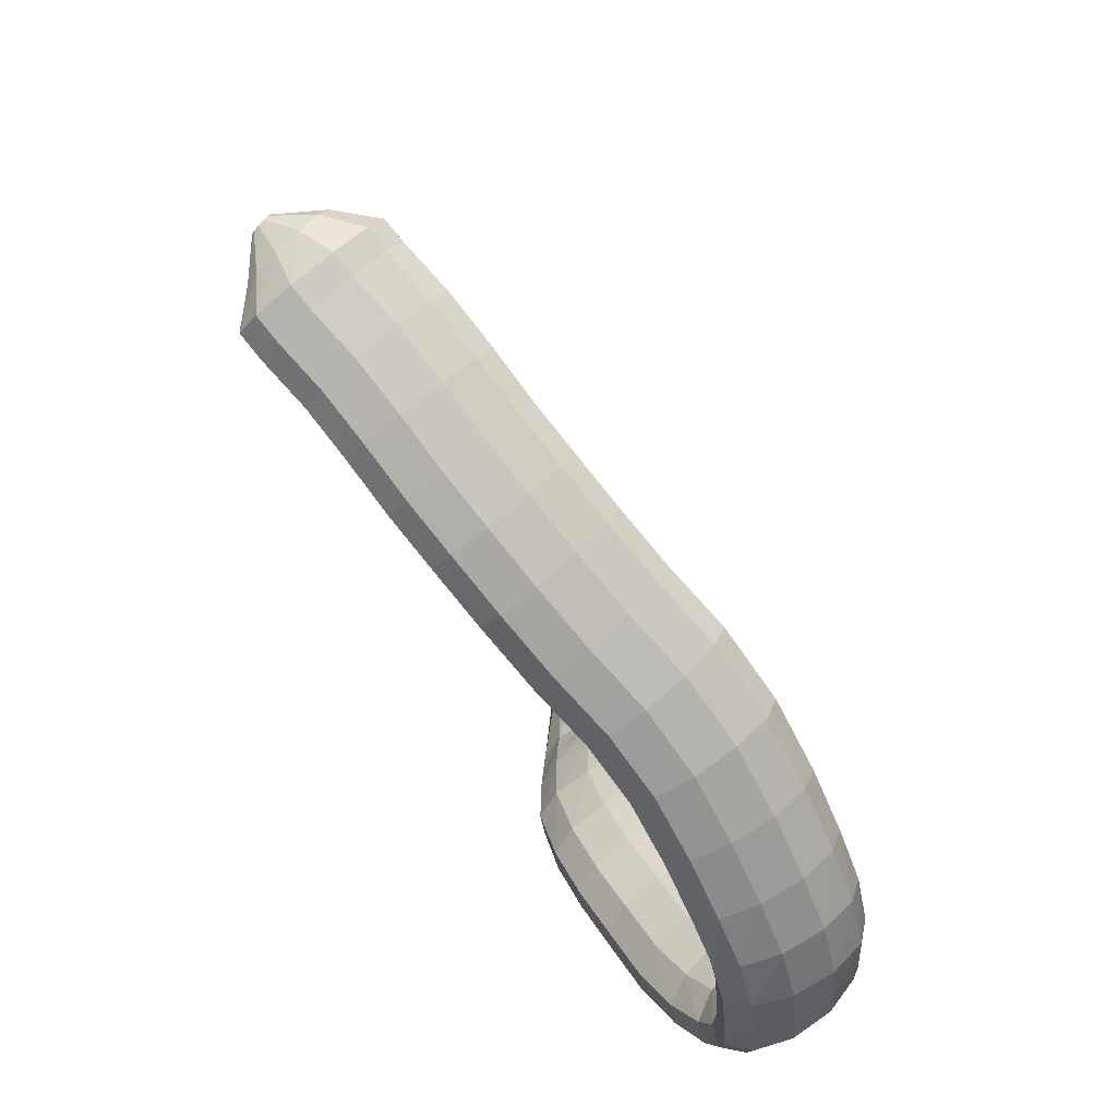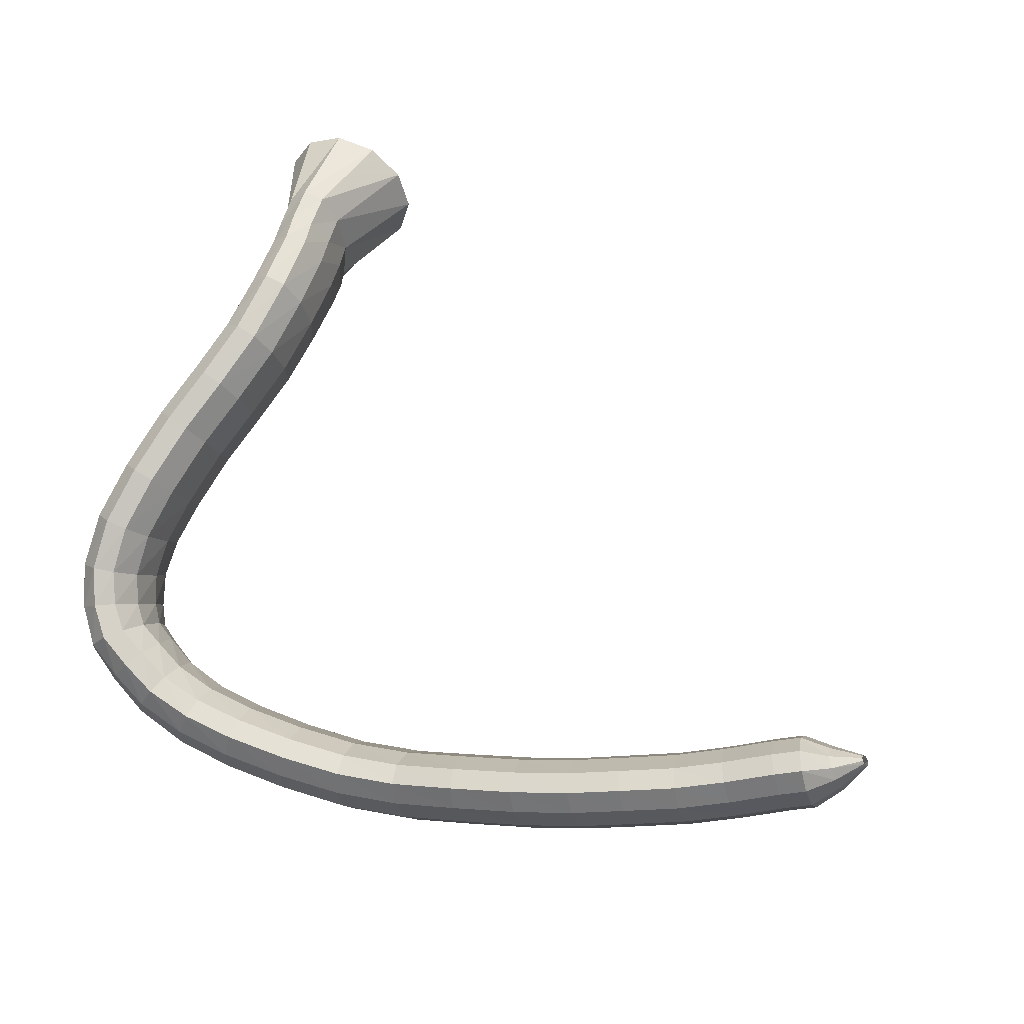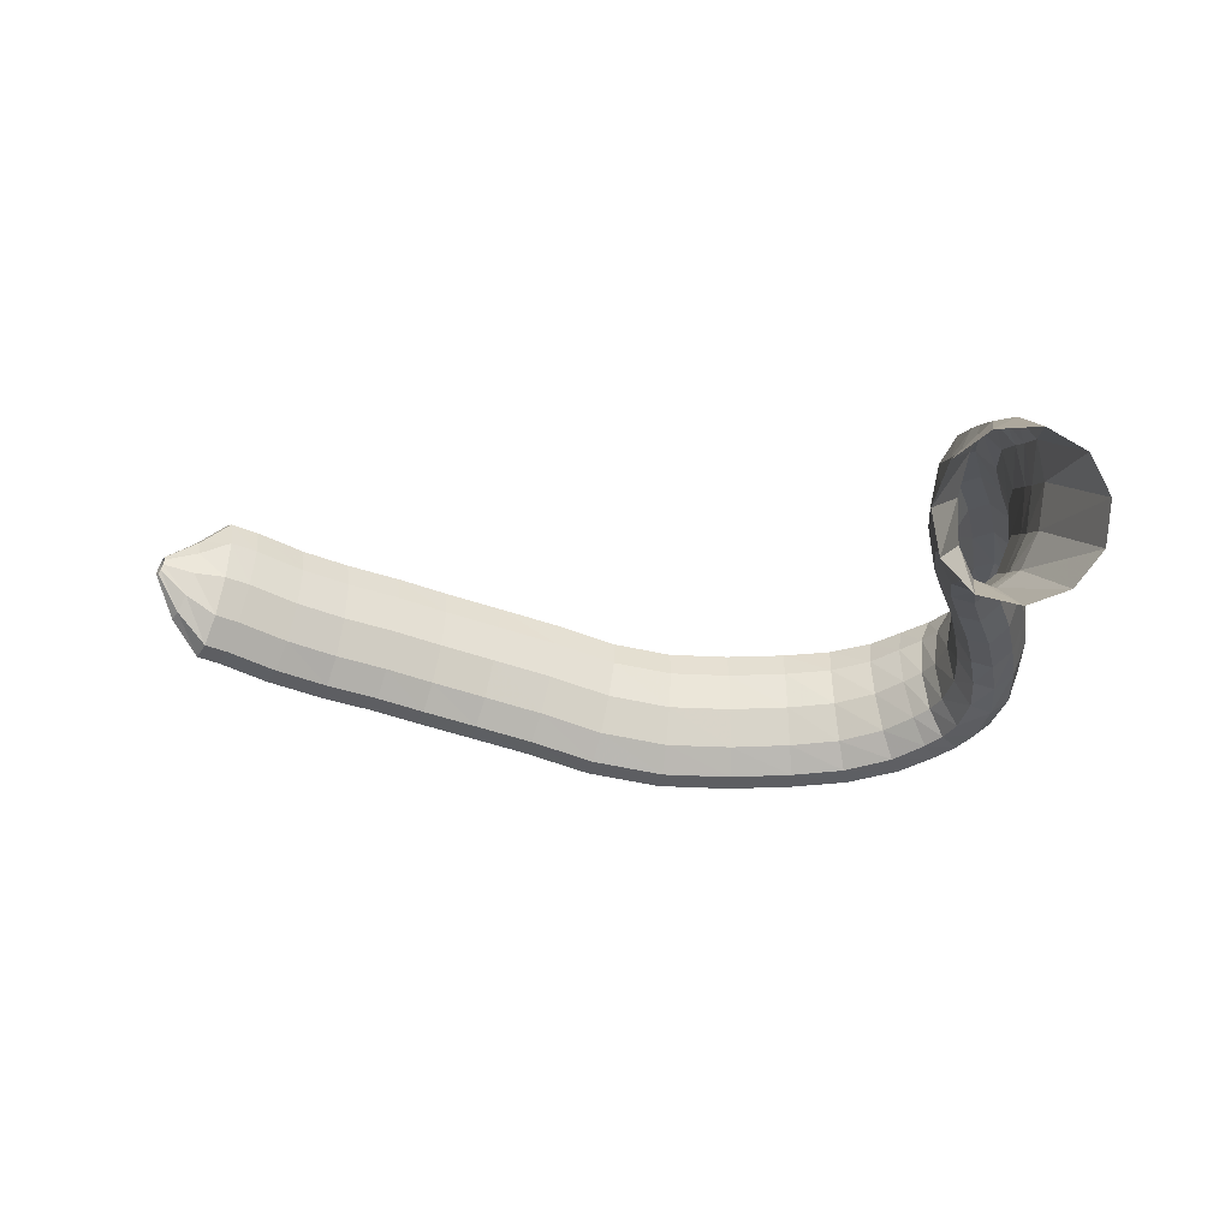
<metadata>
{"format":"obj","ext":"obj","renderer":"f3d","projection":"perspective","resolution":1024,"background":"white","views":[{"elev":-68.8,"azim":-65.3,"up":"+Z"},{"elev":61.9,"azim":-164.6,"up":"+Y"},{"elev":-4.1,"azim":-6.9,"up":"+Y"}]}
</metadata>
<code>
g tube1
v 122.6 167.7 96.27
v 122.4 167.3 96.38
v 122.3 167 96.35
v 122.2 166.9 96.2
v 122.1 167 95.96
v 122.2 167.3 95.72
v 122.3 167.7 95.56
v 122.5 168 95.51
v 122.6 168.2 95.61
v 122.7 168.2 95.81
v 122.7 168 96.06
v 122.6 167.7 96.27
v 124.7 167.1 96.62
v 124.2 165.6 97
v 123.6 164.4 96.84
v 123.2 164 96.19
v 123.1 164.4 95.26
v 123.2 165.6 94.34
v 123.7 167.1 93.73
v 124.2 168.5 93.62
v 124.7 169.3 94.05
v 125 169.3 94.87
v 125 168.5 95.83
v 124.7 167.1 96.62
v 126.8 166.8 96.98
v 126.2 164.2 97.52
v 125.5 162.2 97.17
v 124.9 161.5 96.04
v 124.7 162.2 94.5
v 124.8 164.2 93.03
v 125.3 166.9 92.1
v 126 169.3 92
v 126.6 170.7 92.77
v 127 170.6 94.16
v 127.1 169.2 95.73
v 126.8 166.8 96.98
v 128.4 166.3 96.5
v 127.7 163.8 97.07
v 126.9 161.8 96.75
v 126.3 161.1 95.63
v 126.1 161.8 94.09
v 126.3 163.8 92.59
v 126.9 166.4 91.63
v 127.6 168.8 91.5
v 128.3 170.2 92.25
v 128.8 170.1 93.63
v 128.8 168.7 95.22
v 128.4 166.3 96.5
v 131.5 165.2 95.48
v 130.9 162.6 96.04
v 130.1 160.6 95.7
v 129.6 159.9 94.59
v 129.3 160.6 93.05
v 129.5 162.6 91.57
v 130 165.2 90.62
v 130.8 167.6 90.5
v 131.5 169 91.25
v 131.9 169 92.64
v 131.9 167.6 94.21
v 131.5 165.2 95.48
v 134.7 164.3 94.49
v 134.2 161.6 95
v 133.6 159.6 94.62
v 133.1 158.9 93.48
v 132.8 159.7 91.94
v 133 161.7 90.48
v 133.4 164.3 89.57
v 134 166.7 89.5
v 134.6 168.1 90.29
v 135 168.1 91.69
v 135 166.7 93.25
v 134.7 164.3 94.49
v 138.2 163.5 93.65
v 137.6 160.8 94.16
v 137 158.8 93.77
v 136.6 158.1 92.62
v 136.4 158.8 91.06
v 136.6 160.8 89.6
v 137 163.5 88.69
v 137.6 165.9 88.63
v 138.2 167.3 89.43
v 138.5 167.3 90.84
v 138.5 165.9 92.42
v 138.2 163.5 93.65
v 141.4 162.6 92.93
v 140.8 159.9 93.44
v 140.2 157.9 93.05
v 139.8 157.2 91.89
v 139.7 157.9 90.32
v 139.9 159.9 88.84
v 140.5 162.5 87.93
v 141.1 164.9 87.86
v 141.6 166.4 88.67
v 141.9 166.4 90.09
v 141.8 165 91.68
v 141.4 162.6 92.93
v 145.1 161.6 92.34
v 144.5 159 92.84
v 143.9 157 92.44
v 143.5 156.2 91.26
v 143.5 156.9 89.68
v 143.8 158.9 88.2
v 144.4 161.5 87.29
v 145 163.9 87.24
v 145.5 165.3 88.06
v 145.7 165.4 89.49
v 145.6 164 91.09
v 145.1 161.6 92.34
v 149.1 160.5 91.9
v 148.4 157.9 92.41
v 147.8 155.9 92
v 147.5 155.1 90.82
v 147.5 155.8 89.23
v 147.9 157.8 87.75
v 148.6 160.4 86.83
v 149.3 162.8 86.78
v 149.8 164.2 87.61
v 150 164.2 89.05
v 149.7 162.8 90.65
v 149.1 160.5 91.9
v 153.3 159.2 91.58
v 152.7 156.6 92.05
v 152.2 154.5 91.63
v 151.9 153.7 90.43
v 152 154.4 88.85
v 152.4 156.4 87.38
v 153 159 86.49
v 153.6 161.4 86.46
v 154 162.9 87.31
v 154 162.9 88.76
v 153.8 161.6 90.35
v 153.3 159.2 91.58
v 157.6 158.4 91.47
v 157.3 155.7 91.93
v 157.1 153.6 91.49
v 157 152.8 90.29
v 157.1 153.5 88.71
v 157.3 155.5 87.25
v 157.6 158.2 86.38
v 157.9 160.7 86.37
v 158 162.2 87.23
v 158 162.2 88.68
v 157.9 160.8 90.26
v 157.6 158.4 91.47
v 161.9 158.3 91.7
v 161.9 155.6 92.18
v 161.9 153.5 91.75
v 162 152.7 90.56
v 162.1 153.4 88.98
v 162.2 155.4 87.51
v 162.3 158 86.62
v 162.3 160.5 86.59
v 162.3 162 87.44
v 162.1 162.1 88.88
v 162 160.7 90.47
v 161.9 158.3 91.7
v 165.9 158.4 92.13
v 166 155.7 92.64
v 166.1 153.6 92.25
v 166.4 152.8 91.08
v 166.6 153.5 89.5
v 166.7 155.5 88.02
v 166.7 158.1 87.1
v 166.6 160.6 87.04
v 166.4 162.1 87.85
v 166.2 162.2 89.29
v 166 160.8 90.88
v 165.9 158.4 92.13
v 169.2 158.7 92.78
v 169.4 156 93.37
v 169.7 153.9 93.06
v 170.2 153.1 91.95
v 170.5 153.8 90.39
v 170.7 155.7 88.87
v 170.6 158.4 87.89
v 170.3 160.9 87.74
v 169.9 162.4 88.48
v 169.5 162.4 89.87
v 169.2 161.1 91.47
v 169.2 158.7 92.78
v 171.9 159.3 93.74
v 172.2 156.7 94.5
v 172.9 154.7 94.37
v 173.6 153.9 93.39
v 174.1 154.5 91.88
v 174.3 156.5 90.31
v 174.1 159 89.18
v 173.6 161.4 88.85
v 172.9 162.9 89.43
v 172.2 163 90.73
v 171.9 161.6 92.33
v 171.9 159.3 93.74
v 173.7 160.1 94.87
v 174.1 157.6 95.77
v 174.9 155.6 95.82
v 175.8 154.8 94.99
v 176.5 155.5 93.55
v 176.8 157.4 91.96
v 176.6 159.9 90.72
v 176 162.3 90.22
v 175.1 163.7 90.63
v 174.2 163.8 91.81
v 173.7 162.4 93.39
v 173.7 160.1 94.87
v 174.8 160.7 95.61
v 175.1 158.2 96.56
v 175.9 156.2 96.78
v 177 155.5 96.2
v 178.1 156.2 95.01
v 178.7 158.2 93.59
v 178.7 160.7 92.38
v 178.1 163.1 91.77
v 177.1 164.4 91.95
v 176 164.5 92.87
v 175.1 163.1 94.23
v 174.8 160.7 95.61
v 175.4 161.3 96.8
v 175.6 158.8 97.9
v 176.5 156.9 98.45
v 177.8 156.3 98.28
v 179.1 157.1 97.45
v 180 159.1 96.21
v 180.1 161.6 94.97
v 179.6 163.9 94.11
v 178.4 165.2 93.91
v 177.1 165.1 94.43
v 175.9 163.6 95.51
v 175.4 161.3 96.8
v 175.8 162.4 98.57
v 176 160 99.88
v 176.8 158.3 100.8
v 178.2 157.8 101
v 179.6 158.6 100.5
v 180.6 160.6 99.32
v 180.8 163.1 97.97
v 180.3 165.2 96.81
v 179.2 166.4 96.23
v 177.7 166.2 96.4
v 176.5 164.7 97.27
v 175.8 162.4 98.57
v 175.6 163.8 100.9
v 175.6 161.4 102.1
v 176.4 159.7 103.2
v 177.7 159.3 103.6
v 179.1 160.3 103.4
v 180.2 162.4 102.6
v 180.5 164.9 101.4
v 180.1 167 100.2
v 179 168.1 99.38
v 177.6 167.8 99.24
v 176.3 166.2 99.8
v 175.6 163.8 100.9
v 174.7 165.2 103.9
v 174.7 162.7 104.9
v 175.5 161 105.9
v 176.8 160.6 106.4
v 178.2 161.7 106.4
v 179.2 163.9 105.9
v 179.5 166.5 104.9
v 179 168.7 103.9
v 177.9 169.8 103.1
v 176.6 169.5 102.8
v 175.4 167.7 103.1
v 174.7 165.2 103.9
v 173.4 166.5 107.6
v 173.5 164 108.6
v 174.3 162.2 109.5
v 175.5 161.9 110.1
v 176.9 163 110.2
v 177.8 165.2 109.8
v 178.1 167.9 109
v 177.6 170.2 108
v 176.5 171.3 107.2
v 175.2 170.9 106.8
v 174 169.1 107
v 173.4 166.5 107.6
v 171.9 167.8 111
v 172 165.2 111.9
v 172.8 163.4 112.8
v 174.1 163.1 113.5
v 175.4 164.2 113.6
v 176.3 166.5 113.3
v 176.5 169.2 112.5
v 176 171.5 111.6
v 175 172.6 110.8
v 173.6 172.1 110.4
v 172.5 170.4 110.5
v 171.9 167.8 111
v 170.5 168.8 114.8
v 170.7 166.2 115.4
v 171.5 164.4 116.1
v 172.8 163.9 116.6
v 174.2 165.1 116.7
v 175.1 167.4 116.5
v 175.3 170.1 115.9
v 174.7 172.5 115.2
v 173.6 173.6 114.6
v 172.2 173.2 114.3
v 171 171.5 114.3
v 170.5 168.8 114.8
v 169.6 169.5 118.7
v 169.8 166.8 118.9
v 170.7 164.9 119.2
v 172.1 164.4 119.4
v 173.4 165.5 119.6
v 174.3 167.9 119.6
v 174.5 170.7 119.4
v 173.9 173.1 119.2
v 172.7 174.3 119
v 171.3 174 118.8
v 170.2 172.2 118.7
v 169.6 169.5 118.7
v 169.2 169.4 122.5
v 169.4 166.7 122.4
v 170.3 164.8 122.4
v 171.7 164.2 122.4
v 173 165.3 122.6
v 174 167.6 122.8
v 174.2 170.4 122.9
v 173.7 172.8 123
v 172.5 174.1 123
v 171.1 173.8 122.9
v 169.9 172.1 122.7
v 169.2 169.4 122.5
v 169.2 169.4 124.4
v 169.3 166.7 124.3
v 170.1 164.7 124.2
v 171.4 164.2 124.2
v 172.8 165.2 124.2
v 173.9 167.5 124.3
v 174.2 170.3 124.4
v 173.7 172.7 124.5
v 172.6 174 124.6
v 171.1 173.8 124.6
v 169.9 172.1 124.6
v 169.2 169.4 124.4
v 169.3 169.3 126.2
v 169.4 166.6 125.7
v 170.4 164.7 125.4
v 171.7 164.2 125.4
v 173.1 165.2 125.7
v 174 167.4 126.2
v 174.3 170.2 126.8
v 173.7 172.6 127.2
v 172.5 173.8 127.3
v 171.1 173.6 127.2
v 169.9 171.9 126.8
v 169.3 169.3 126.2
v 166.1 167.9 132.5
v 166.7 165.2 131.9
v 168.7 163.3 131.7
v 171.5 162.6 131.8
v 174.1 163.6 132.3
v 175.8 165.7 133
v 175.9 168.5 133.7
v 174.5 170.9 134.1
v 172.1 172.3 134.1
v 169.3 172.1 133.8
v 167.1 170.5 133.2
v 166.1 167.9 132.5
f 1 2 14
f 14 13 1
f 2 3 15
f 15 14 2
f 3 4 16
f 16 15 3
f 4 5 17
f 17 16 4
f 5 6 18
f 18 17 5
f 6 7 19
f 19 18 6
f 7 8 20
f 20 19 7
f 8 9 21
f 21 20 8
f 9 10 22
f 22 21 9
f 10 11 23
f 23 22 10
f 11 12 24
f 24 23 11
f 13 14 26
f 26 25 13
f 14 15 27
f 27 26 14
f 15 16 28
f 28 27 15
f 16 17 29
f 29 28 16
f 17 18 30
f 30 29 17
f 18 19 31
f 31 30 18
f 19 20 32
f 32 31 19
f 20 21 33
f 33 32 20
f 21 22 34
f 34 33 21
f 22 23 35
f 35 34 22
f 23 24 36
f 36 35 23
f 25 26 38
f 38 37 25
f 26 27 39
f 39 38 26
f 27 28 40
f 40 39 27
f 28 29 41
f 41 40 28
f 29 30 42
f 42 41 29
f 30 31 43
f 43 42 30
f 31 32 44
f 44 43 31
f 32 33 45
f 45 44 32
f 33 34 46
f 46 45 33
f 34 35 47
f 47 46 34
f 35 36 48
f 48 47 35
f 37 38 50
f 50 49 37
f 38 39 51
f 51 50 38
f 39 40 52
f 52 51 39
f 40 41 53
f 53 52 40
f 41 42 54
f 54 53 41
f 42 43 55
f 55 54 42
f 43 44 56
f 56 55 43
f 44 45 57
f 57 56 44
f 45 46 58
f 58 57 45
f 46 47 59
f 59 58 46
f 47 48 60
f 60 59 47
f 49 50 62
f 62 61 49
f 50 51 63
f 63 62 50
f 51 52 64
f 64 63 51
f 52 53 65
f 65 64 52
f 53 54 66
f 66 65 53
f 54 55 67
f 67 66 54
f 55 56 68
f 68 67 55
f 56 57 69
f 69 68 56
f 57 58 70
f 70 69 57
f 58 59 71
f 71 70 58
f 59 60 72
f 72 71 59
f 61 62 74
f 74 73 61
f 62 63 75
f 75 74 62
f 63 64 76
f 76 75 63
f 64 65 77
f 77 76 64
f 65 66 78
f 78 77 65
f 66 67 79
f 79 78 66
f 67 68 80
f 80 79 67
f 68 69 81
f 81 80 68
f 69 70 82
f 82 81 69
f 70 71 83
f 83 82 70
f 71 72 84
f 84 83 71
f 73 74 86
f 86 85 73
f 74 75 87
f 87 86 74
f 75 76 88
f 88 87 75
f 76 77 89
f 89 88 76
f 77 78 90
f 90 89 77
f 78 79 91
f 91 90 78
f 79 80 92
f 92 91 79
f 80 81 93
f 93 92 80
f 81 82 94
f 94 93 81
f 82 83 95
f 95 94 82
f 83 84 96
f 96 95 83
f 85 86 98
f 98 97 85
f 86 87 99
f 99 98 86
f 87 88 100
f 100 99 87
f 88 89 101
f 101 100 88
f 89 90 102
f 102 101 89
f 90 91 103
f 103 102 90
f 91 92 104
f 104 103 91
f 92 93 105
f 105 104 92
f 93 94 106
f 106 105 93
f 94 95 107
f 107 106 94
f 95 96 108
f 108 107 95
f 97 98 110
f 110 109 97
f 98 99 111
f 111 110 98
f 99 100 112
f 112 111 99
f 100 101 113
f 113 112 100
f 101 102 114
f 114 113 101
f 102 103 115
f 115 114 102
f 103 104 116
f 116 115 103
f 104 105 117
f 117 116 104
f 105 106 118
f 118 117 105
f 106 107 119
f 119 118 106
f 107 108 120
f 120 119 107
f 109 110 122
f 122 121 109
f 110 111 123
f 123 122 110
f 111 112 124
f 124 123 111
f 112 113 125
f 125 124 112
f 113 114 126
f 126 125 113
f 114 115 127
f 127 126 114
f 115 116 128
f 128 127 115
f 116 117 129
f 129 128 116
f 117 118 130
f 130 129 117
f 118 119 131
f 131 130 118
f 119 120 132
f 132 131 119
f 121 122 134
f 134 133 121
f 122 123 135
f 135 134 122
f 123 124 136
f 136 135 123
f 124 125 137
f 137 136 124
f 125 126 138
f 138 137 125
f 126 127 139
f 139 138 126
f 127 128 140
f 140 139 127
f 128 129 141
f 141 140 128
f 129 130 142
f 142 141 129
f 130 131 143
f 143 142 130
f 131 132 144
f 144 143 131
f 133 134 146
f 146 145 133
f 134 135 147
f 147 146 134
f 135 136 148
f 148 147 135
f 136 137 149
f 149 148 136
f 137 138 150
f 150 149 137
f 138 139 151
f 151 150 138
f 139 140 152
f 152 151 139
f 140 141 153
f 153 152 140
f 141 142 154
f 154 153 141
f 142 143 155
f 155 154 142
f 143 144 156
f 156 155 143
f 145 146 158
f 158 157 145
f 146 147 159
f 159 158 146
f 147 148 160
f 160 159 147
f 148 149 161
f 161 160 148
f 149 150 162
f 162 161 149
f 150 151 163
f 163 162 150
f 151 152 164
f 164 163 151
f 152 153 165
f 165 164 152
f 153 154 166
f 166 165 153
f 154 155 167
f 167 166 154
f 155 156 168
f 168 167 155
f 157 158 170
f 170 169 157
f 158 159 171
f 171 170 158
f 159 160 172
f 172 171 159
f 160 161 173
f 173 172 160
f 161 162 174
f 174 173 161
f 162 163 175
f 175 174 162
f 163 164 176
f 176 175 163
f 164 165 177
f 177 176 164
f 165 166 178
f 178 177 165
f 166 167 179
f 179 178 166
f 167 168 180
f 180 179 167
f 169 170 182
f 182 181 169
f 170 171 183
f 183 182 170
f 171 172 184
f 184 183 171
f 172 173 185
f 185 184 172
f 173 174 186
f 186 185 173
f 174 175 187
f 187 186 174
f 175 176 188
f 188 187 175
f 176 177 189
f 189 188 176
f 177 178 190
f 190 189 177
f 178 179 191
f 191 190 178
f 179 180 192
f 192 191 179
f 181 182 194
f 194 193 181
f 182 183 195
f 195 194 182
f 183 184 196
f 196 195 183
f 184 185 197
f 197 196 184
f 185 186 198
f 198 197 185
f 186 187 199
f 199 198 186
f 187 188 200
f 200 199 187
f 188 189 201
f 201 200 188
f 189 190 202
f 202 201 189
f 190 191 203
f 203 202 190
f 191 192 204
f 204 203 191
f 193 194 206
f 206 205 193
f 194 195 207
f 207 206 194
f 195 196 208
f 208 207 195
f 196 197 209
f 209 208 196
f 197 198 210
f 210 209 197
f 198 199 211
f 211 210 198
f 199 200 212
f 212 211 199
f 200 201 213
f 213 212 200
f 201 202 214
f 214 213 201
f 202 203 215
f 215 214 202
f 203 204 216
f 216 215 203
f 205 206 218
f 218 217 205
f 206 207 219
f 219 218 206
f 207 208 220
f 220 219 207
f 208 209 221
f 221 220 208
f 209 210 222
f 222 221 209
f 210 211 223
f 223 222 210
f 211 212 224
f 224 223 211
f 212 213 225
f 225 224 212
f 213 214 226
f 226 225 213
f 214 215 227
f 227 226 214
f 215 216 228
f 228 227 215
f 217 218 230
f 230 229 217
f 218 219 231
f 231 230 218
f 219 220 232
f 232 231 219
f 220 221 233
f 233 232 220
f 221 222 234
f 234 233 221
f 222 223 235
f 235 234 222
f 223 224 236
f 236 235 223
f 224 225 237
f 237 236 224
f 225 226 238
f 238 237 225
f 226 227 239
f 239 238 226
f 227 228 240
f 240 239 227
f 229 230 242
f 242 241 229
f 230 231 243
f 243 242 230
f 231 232 244
f 244 243 231
f 232 233 245
f 245 244 232
f 233 234 246
f 246 245 233
f 234 235 247
f 247 246 234
f 235 236 248
f 248 247 235
f 236 237 249
f 249 248 236
f 237 238 250
f 250 249 237
f 238 239 251
f 251 250 238
f 239 240 252
f 252 251 239
f 241 242 254
f 254 253 241
f 242 243 255
f 255 254 242
f 243 244 256
f 256 255 243
f 244 245 257
f 257 256 244
f 245 246 258
f 258 257 245
f 246 247 259
f 259 258 246
f 247 248 260
f 260 259 247
f 248 249 261
f 261 260 248
f 249 250 262
f 262 261 249
f 250 251 263
f 263 262 250
f 251 252 264
f 264 263 251
f 253 254 266
f 266 265 253
f 254 255 267
f 267 266 254
f 255 256 268
f 268 267 255
f 256 257 269
f 269 268 256
f 257 258 270
f 270 269 257
f 258 259 271
f 271 270 258
f 259 260 272
f 272 271 259
f 260 261 273
f 273 272 260
f 261 262 274
f 274 273 261
f 262 263 275
f 275 274 262
f 263 264 276
f 276 275 263
f 265 266 278
f 278 277 265
f 266 267 279
f 279 278 266
f 267 268 280
f 280 279 267
f 268 269 281
f 281 280 268
f 269 270 282
f 282 281 269
f 270 271 283
f 283 282 270
f 271 272 284
f 284 283 271
f 272 273 285
f 285 284 272
f 273 274 286
f 286 285 273
f 274 275 287
f 287 286 274
f 275 276 288
f 288 287 275
f 277 278 290
f 290 289 277
f 278 279 291
f 291 290 278
f 279 280 292
f 292 291 279
f 280 281 293
f 293 292 280
f 281 282 294
f 294 293 281
f 282 283 295
f 295 294 282
f 283 284 296
f 296 295 283
f 284 285 297
f 297 296 284
f 285 286 298
f 298 297 285
f 286 287 299
f 299 298 286
f 287 288 300
f 300 299 287
f 289 290 302
f 302 301 289
f 290 291 303
f 303 302 290
f 291 292 304
f 304 303 291
f 292 293 305
f 305 304 292
f 293 294 306
f 306 305 293
f 294 295 307
f 307 306 294
f 295 296 308
f 308 307 295
f 296 297 309
f 309 308 296
f 297 298 310
f 310 309 297
f 298 299 311
f 311 310 298
f 299 300 312
f 312 311 299
f 301 302 314
f 314 313 301
f 302 303 315
f 315 314 302
f 303 304 316
f 316 315 303
f 304 305 317
f 317 316 304
f 305 306 318
f 318 317 305
f 306 307 319
f 319 318 306
f 307 308 320
f 320 319 307
f 308 309 321
f 321 320 308
f 309 310 322
f 322 321 309
f 310 311 323
f 323 322 310
f 311 312 324
f 324 323 311
f 313 314 326
f 326 325 313
f 314 315 327
f 327 326 314
f 315 316 328
f 328 327 315
f 316 317 329
f 329 328 316
f 317 318 330
f 330 329 317
f 318 319 331
f 331 330 318
f 319 320 332
f 332 331 319
f 320 321 333
f 333 332 320
f 321 322 334
f 334 333 321
f 322 323 335
f 335 334 322
f 323 324 336
f 336 335 323
f 325 326 338
f 338 337 325
f 326 327 339
f 339 338 326
f 327 328 340
f 340 339 327
f 328 329 341
f 341 340 328
f 329 330 342
f 342 341 329
f 330 331 343
f 343 342 330
f 331 332 344
f 344 343 331
f 332 333 345
f 345 344 332
f 333 334 346
f 346 345 333
f 334 335 347
f 347 346 334
f 335 336 348
f 348 347 335
f 337 338 350
f 350 349 337
f 338 339 351
f 351 350 338
f 339 340 352
f 352 351 339
f 340 341 353
f 353 352 340
f 341 342 354
f 354 353 341
f 342 343 355
f 355 354 342
f 343 344 356
f 356 355 343
f 344 345 357
f 357 356 344
f 345 346 358
f 358 357 345
f 346 347 359
f 359 358 346
f 347 348 360
f 360 359 347
g

</code>
